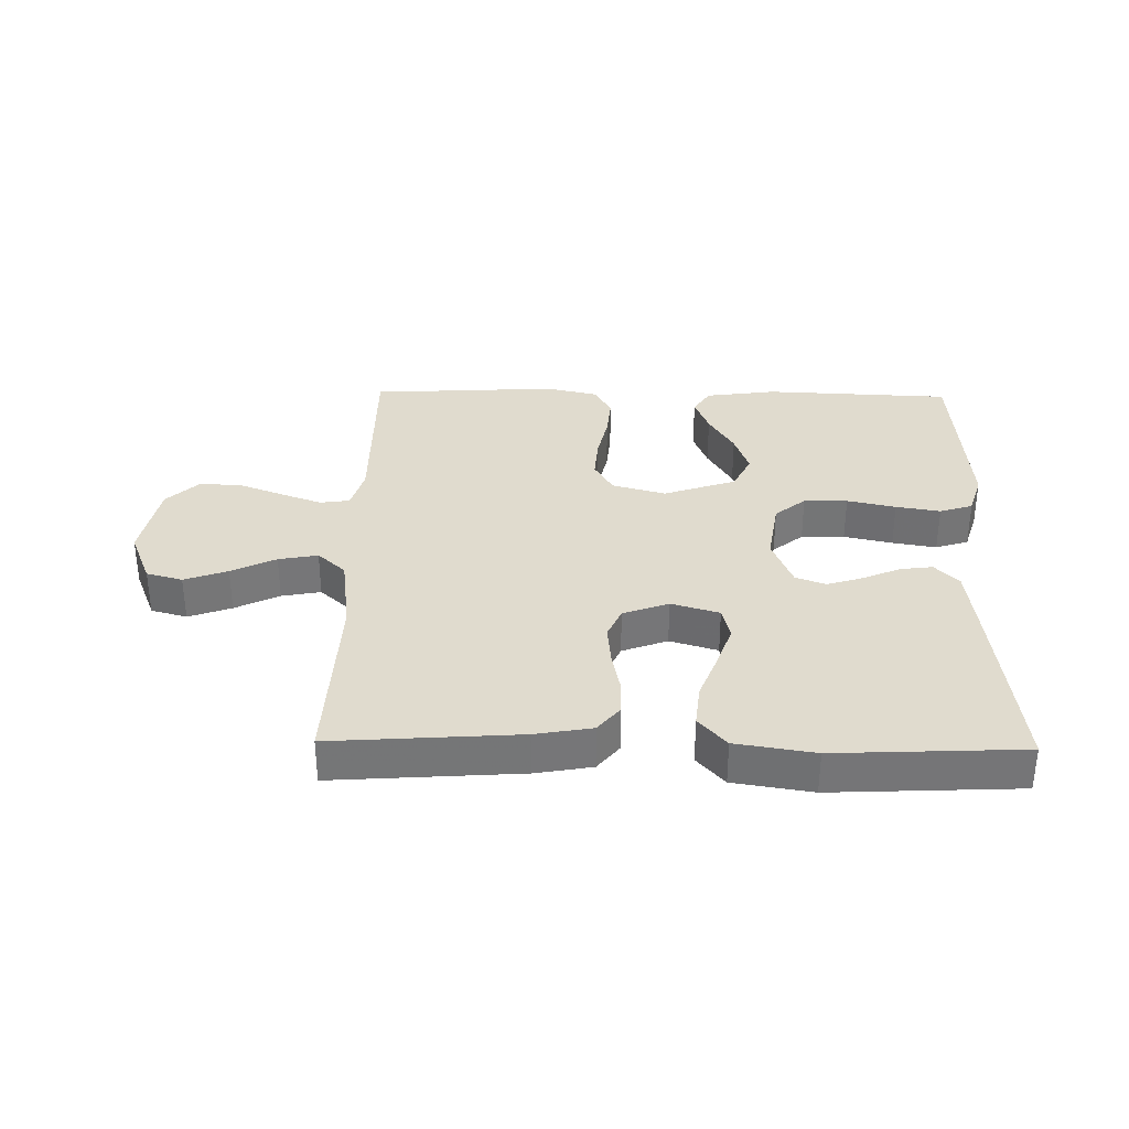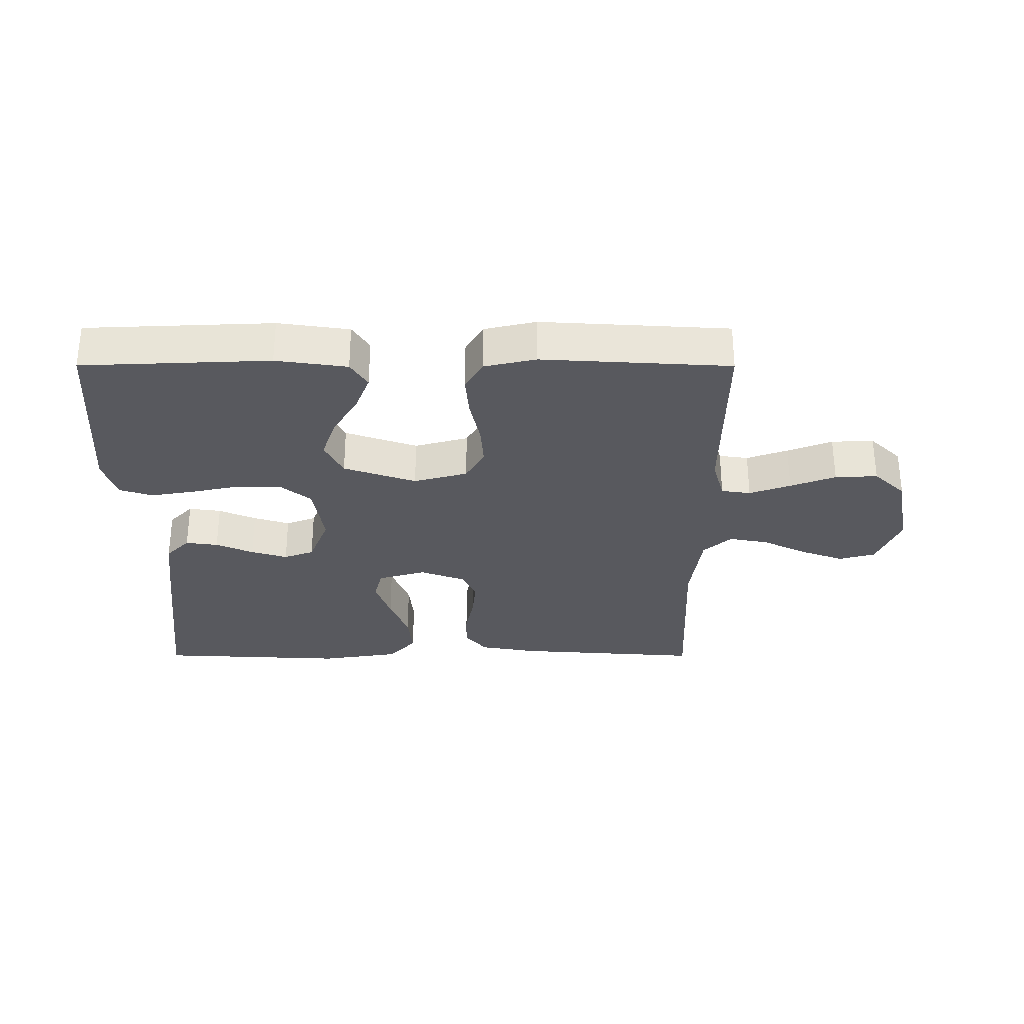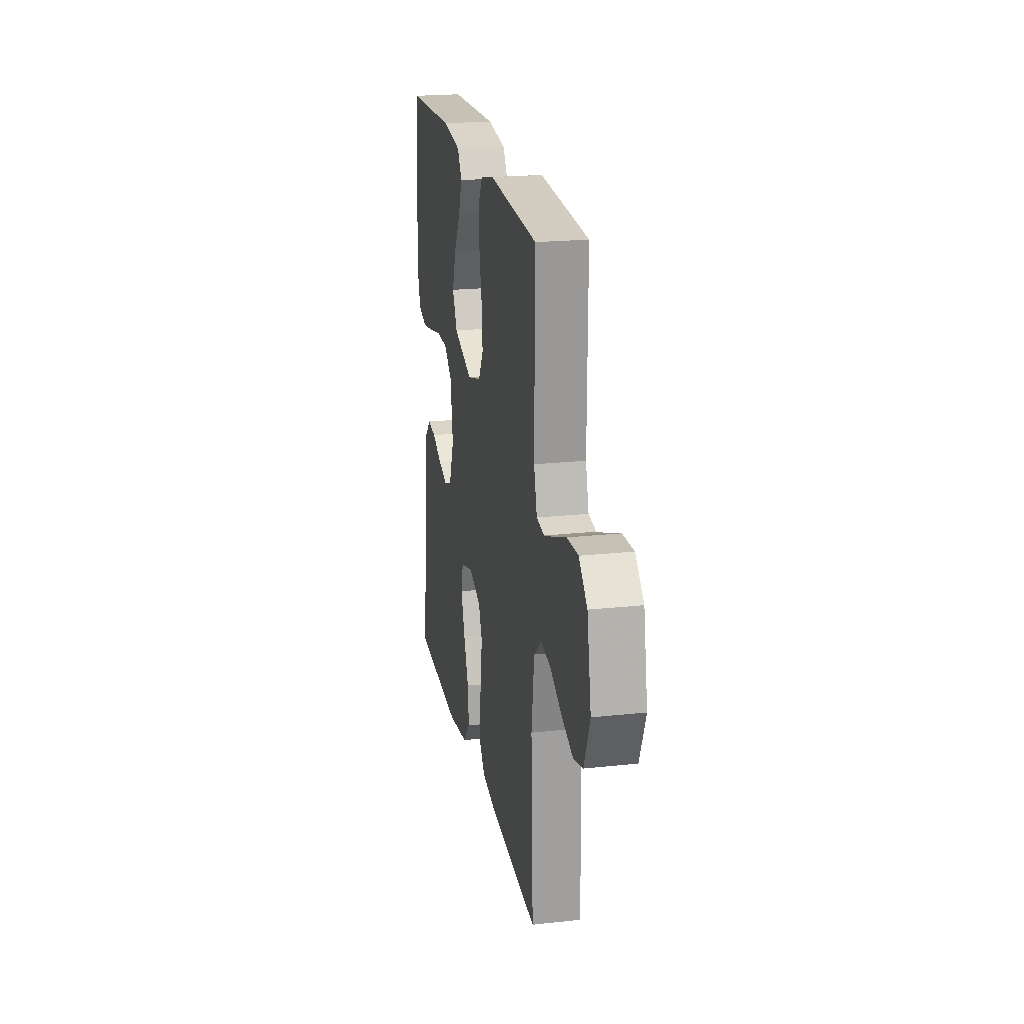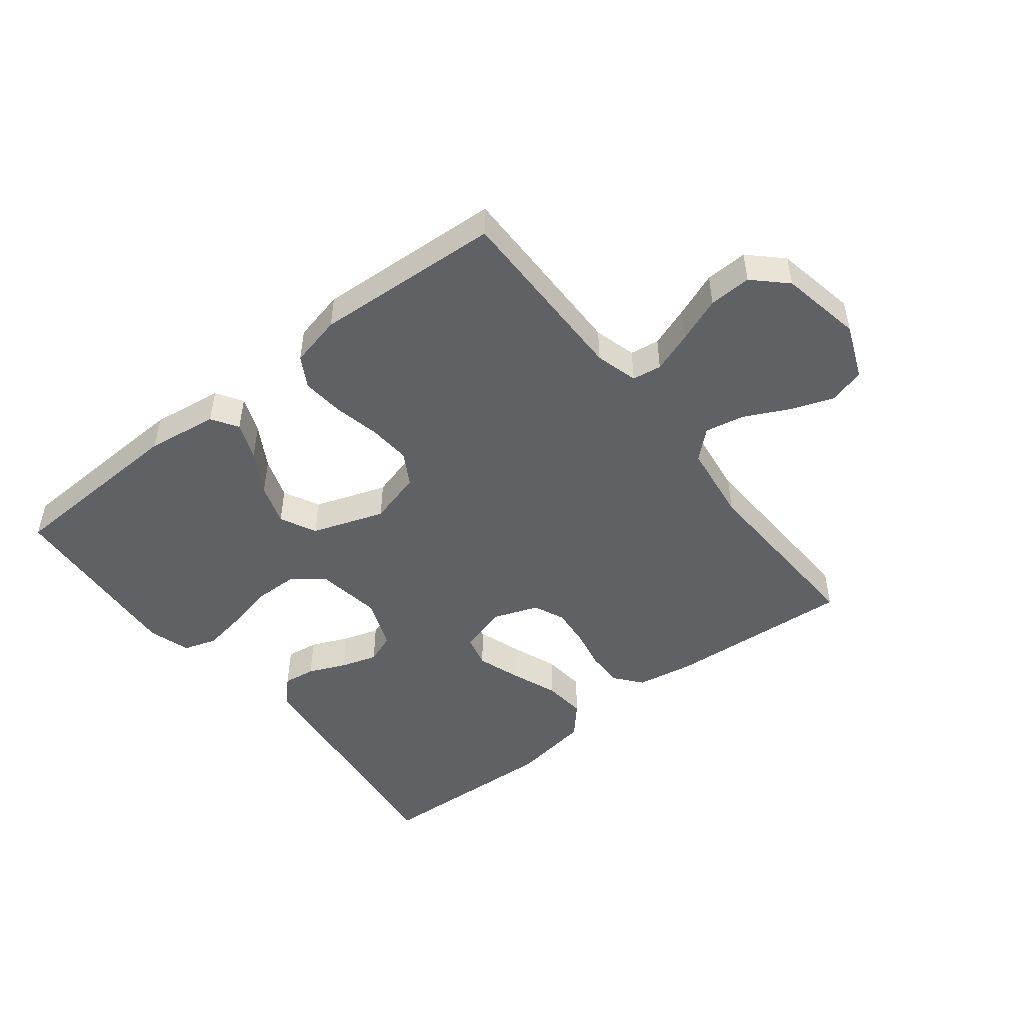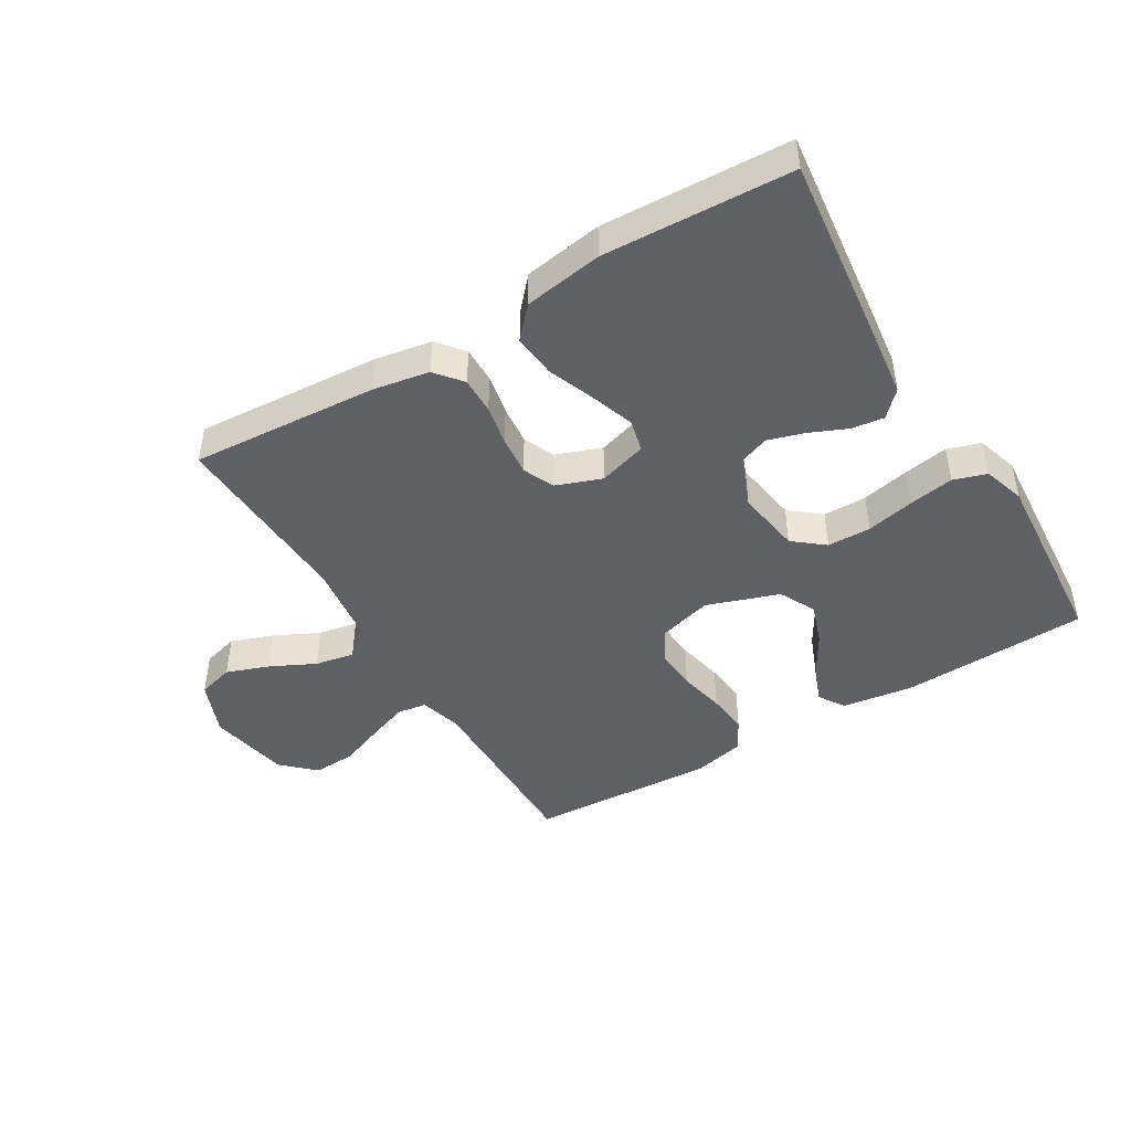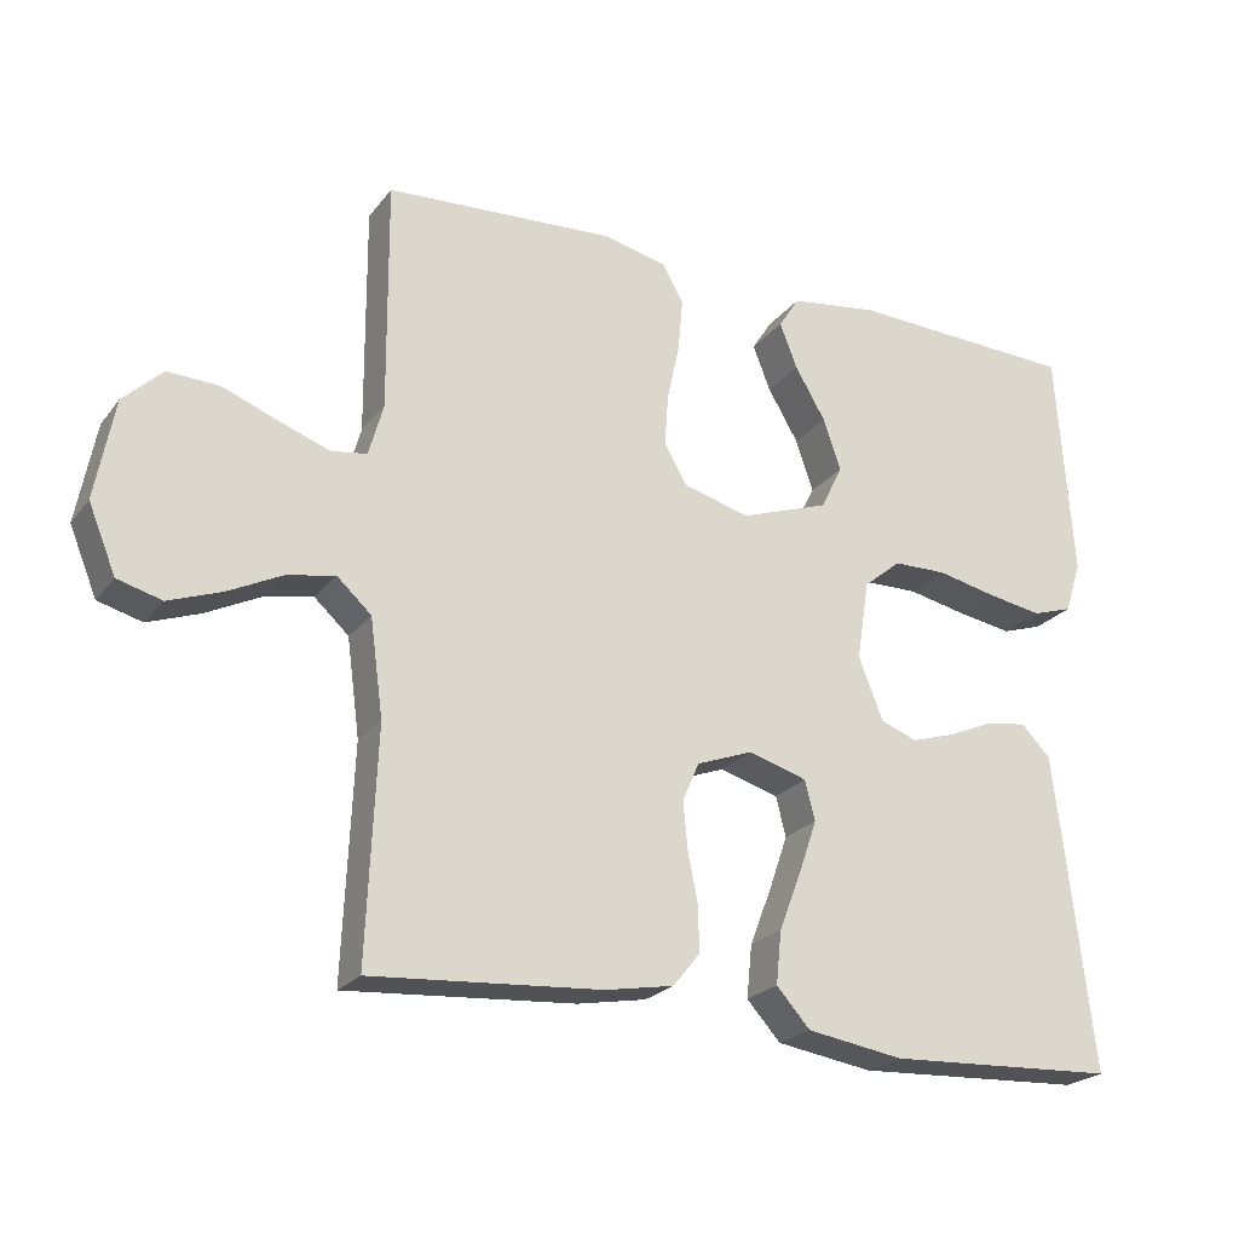
<metadata>
{"format":"obj","ext":"obj","renderer":"f3d","projection":"perspective","resolution":1024,"background":"white","views":[{"elev":33.6,"azim":-179.0,"up":"+Y"},{"elev":-30.4,"azim":-0.1,"up":"+Y"},{"elev":21.3,"azim":79.1,"up":"+Z"},{"elev":-48.5,"azim":38.1,"up":"+Y"},{"elev":-45.3,"azim":-149.0,"up":"+Y"},{"elev":-22.8,"azim":152.4,"up":"+Z"}]}
</metadata>
<code>
v 0.5 0.07 -0.5
v 0.2 0.07 -0.479
v 0.11 0.07 -0.463
v 0.075 0.07 -0.42
v 0.076 0.07 -0.361
v 0.089 0.07 -0.296
v 0.095 0.07 -0.233
v 0.073 0.07 -0.183
v 0 0.07 -0.156
v -0.077 0.07 -0.179
v -0.09 0.07 -0.231
v -0.066 0.07 -0.301
v -0.037 0.07 -0.376
v -0.03 0.07 -0.445
v -0.074 0.07 -0.494
v -0.2 0.07 -0.514
v -0.5 0.07 -0.5
v -0.465 0.07 -0.2
v -0.451 0.07 -0.087
v -0.413 0.07 -0.048
v -0.361 0.07 -0.055
v -0.301 0.07 -0.081
v -0.243 0.07 -0.099
v -0.195 0.07 -0.081
v -0.163 0.07 0
v -0.179 0.07 0.104
v -0.228 0.07 0.144
v -0.298 0.07 0.145
v -0.376 0.07 0.128
v -0.447 0.07 0.116
v -0.5 0.07 0.133
v -0.521 0.07 0.2
v -0.5 0.07 0.5
v -0.2 0.07 0.513
v -0.086 0.07 0.497
v -0.059 0.07 0.455
v -0.082 0.07 0.396
v -0.122 0.07 0.328
v -0.145 0.07 0.261
v -0.116 0.07 0.203
v 0 0.07 0.163
v 0.086 0.07 0.187
v 0.116 0.07 0.239
v 0.111 0.07 0.307
v 0.095 0.07 0.381
v 0.089 0.07 0.449
v 0.117 0.07 0.498
v 0.2 0.07 0.517
v 0.5 0.07 0.5
v 0.498 0.07 0.2
v 0.517 0.07 0.132
v 0.564 0.07 0.125
v 0.63 0.07 0.149
v 0.702 0.07 0.177
v 0.77 0.07 0.18
v 0.821 0.07 0.131
v 0.846 0.07 0
v 0.81 0.07 -0.088
v 0.752 0.07 -0.104
v 0.683 0.07 -0.079
v 0.612 0.07 -0.044
v 0.549 0.07 -0.032
v 0.504 0.07 -0.073
v 0.487 0.07 -0.2
v 0.5 0 -0.5
v 0.2 0 -0.479
v 0.11 0 -0.463
v 0.075 0 -0.42
v 0.076 0 -0.361
v 0.089 0 -0.296
v 0.095 0 -0.233
v 0.073 0 -0.183
v 0 0 -0.156
v -0.077 0 -0.179
v -0.09 0 -0.231
v -0.066 0 -0.301
v -0.037 0 -0.376
v -0.03 0 -0.445
v -0.074 0 -0.494
v -0.2 0 -0.514
v -0.5 0 -0.5
v -0.465 0 -0.2
v -0.451 0 -0.087
v -0.413 0 -0.048
v -0.361 0 -0.055
v -0.301 0 -0.081
v -0.243 0 -0.099
v -0.195 0 -0.081
v -0.163 0 0
v -0.179 0 0.104
v -0.228 0 0.144
v -0.298 0 0.145
v -0.376 0 0.128
v -0.447 0 0.116
v -0.5 0 0.133
v -0.521 0 0.2
v -0.5 0 0.5
v -0.2 0 0.513
v -0.086 0 0.497
v -0.059 0 0.455
v -0.082 0 0.396
v -0.122 0 0.328
v -0.145 0 0.261
v -0.116 0 0.203
v 0 0 0.163
v 0.086 0 0.187
v 0.116 0 0.239
v 0.111 0 0.307
v 0.095 0 0.381
v 0.089 0 0.449
v 0.117 0 0.498
v 0.2 0 0.517
v 0.5 0 0.5
v 0.498 0 0.2
v 0.517 0 0.132
v 0.564 0 0.125
v 0.63 0 0.149
v 0.702 0 0.177
v 0.77 0 0.18
v 0.821 0 0.131
v 0.846 0 0
v 0.81 0 -0.088
v 0.752 0 -0.104
v 0.683 0 -0.079
v 0.612 0 -0.044
v 0.549 0 -0.032
v 0.504 0 -0.073
v 0.487 0 -0.2
f 59 60 61
f 58 59 61
f 57 58 61
f 56 57 61
f 55 56 61
f 54 55 61
f 53 54 61
f 52 53 61 62
f 51 52 62 63
f 48 49 50
f 47 48 50
f 46 47 50
f 45 46 50
f 44 45 50
f 51 63 64
f 50 51 64
f 44 50 64
f 43 44 64
f 36 37 38
f 35 36 38
f 34 35 38
f 33 34 38
f 32 33 38
f 31 32 38
f 30 31 38
f 29 30 38
f 28 29 38
f 27 28 38 39
f 26 27 39 40
f 20 21 22
f 19 20 22
f 18 19 22
f 17 18 22
f 16 17 22
f 15 16 22
f 14 15 22
f 13 14 22
f 12 13 22
f 11 12 22 23
f 10 11 23 24
f 4 5 6
f 3 4 6
f 2 3 6
f 1 2 6
f 64 1 6
f 64 6 7
f 64 7 8
f 43 64 8
f 42 43 8
f 41 42 8 9
f 41 9 10
f 40 41 10
f 26 40 10
f 25 26 10
f 10 24 25
f 125 124 123
f 125 123 122
f 125 122 121
f 125 121 120
f 125 120 119
f 125 119 118
f 125 118 117
f 126 125 117 116
f 127 126 116 115
f 114 113 112
f 114 112 111
f 114 111 110
f 114 110 109
f 114 109 108
f 128 127 115
f 128 115 114
f 128 114 108
f 128 108 107
f 102 101 100
f 102 100 99
f 102 99 98
f 102 98 97
f 102 97 96
f 102 96 95
f 102 95 94
f 102 94 93
f 102 93 92
f 103 102 92 91
f 104 103 91 90
f 86 85 84
f 86 84 83
f 86 83 82
f 86 82 81
f 86 81 80
f 86 80 79
f 86 79 78
f 86 78 77
f 86 77 76
f 87 86 76 75
f 88 87 75 74
f 70 69 68
f 70 68 67
f 70 67 66
f 70 66 65
f 70 65 128
f 71 70 128
f 72 71 128
f 72 128 107
f 72 107 106
f 73 72 106 105
f 74 73 105
f 74 105 104
f 74 104 90
f 74 90 89
f 89 88 74
f 1 65 66 2
f 2 66 67 3
f 3 67 68 4
f 4 68 69 5
f 5 69 70 6
f 6 70 71 7
f 7 71 72 8
f 8 72 73 9
f 9 73 74 10
f 10 74 75 11
f 11 75 76 12
f 12 76 77 13
f 13 77 78 14
f 14 78 79 15
f 15 79 80 16
f 16 80 81 17
f 17 81 82 18
f 18 82 83 19
f 19 83 84 20
f 20 84 85 21
f 21 85 86 22
f 22 86 87 23
f 23 87 88 24
f 24 88 89 25
f 25 89 90 26
f 26 90 91 27
f 27 91 92 28
f 28 92 93 29
f 29 93 94 30
f 30 94 95 31
f 31 95 96 32
f 32 96 97 33
f 33 97 98 34
f 34 98 99 35
f 35 99 100 36
f 36 100 101 37
f 37 101 102 38
f 38 102 103 39
f 39 103 104 40
f 40 104 105 41
f 41 105 106 42
f 42 106 107 43
f 43 107 108 44
f 44 108 109 45
f 45 109 110 46
f 46 110 111 47
f 47 111 112 48
f 48 112 113 49
f 49 113 114 50
f 50 114 115 51
f 51 115 116 52
f 52 116 117 53
f 53 117 118 54
f 54 118 119 55
f 55 119 120 56
f 56 120 121 57
f 57 121 122 58
f 58 122 123 59
f 59 123 124 60
f 60 124 125 61
f 61 125 126 62
f 62 126 127 63
f 63 127 128 64
f 64 128 65 1

</code>
